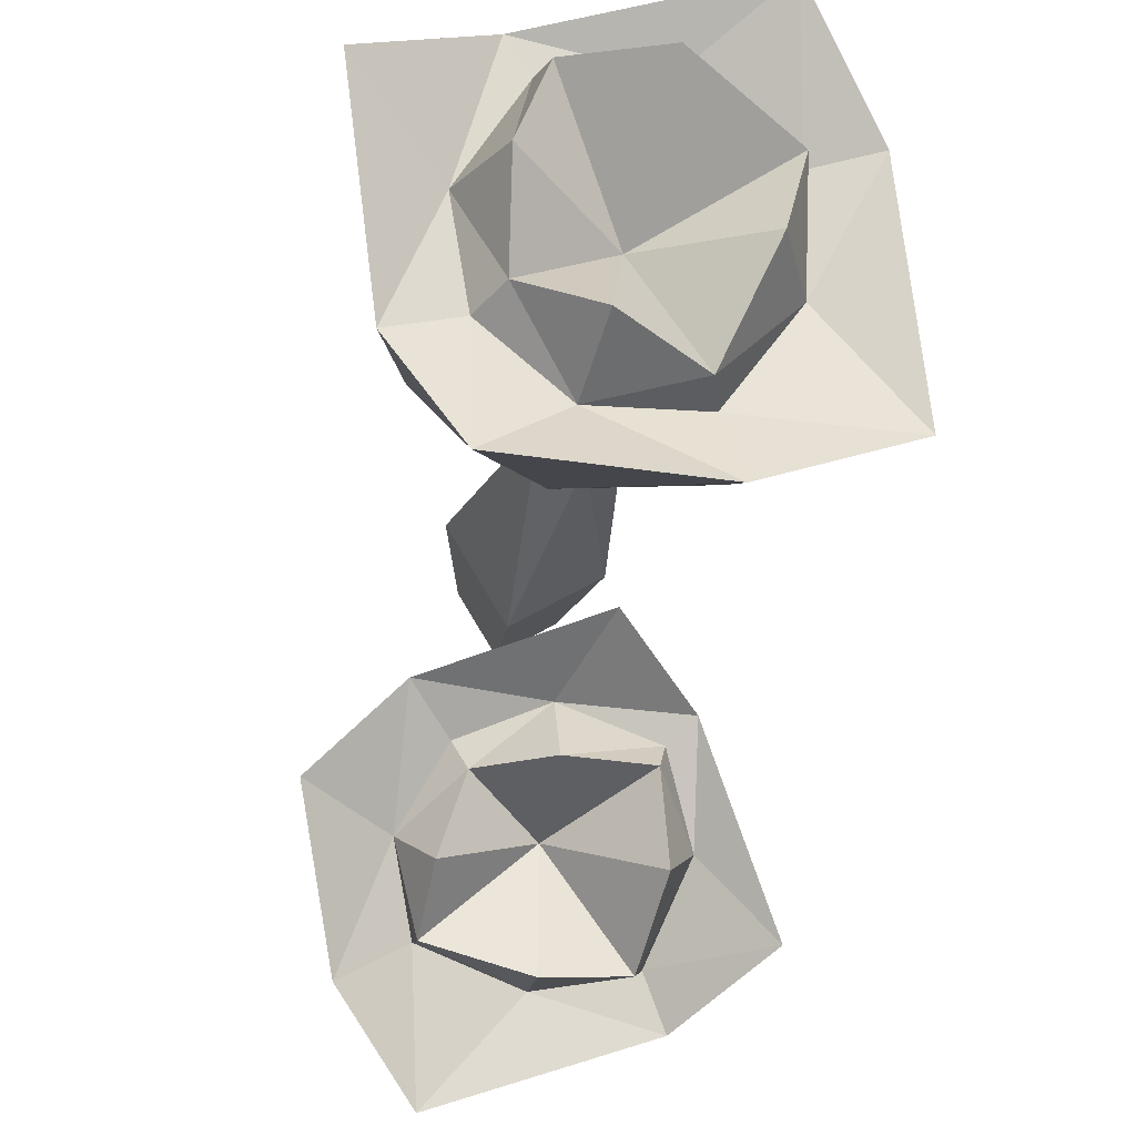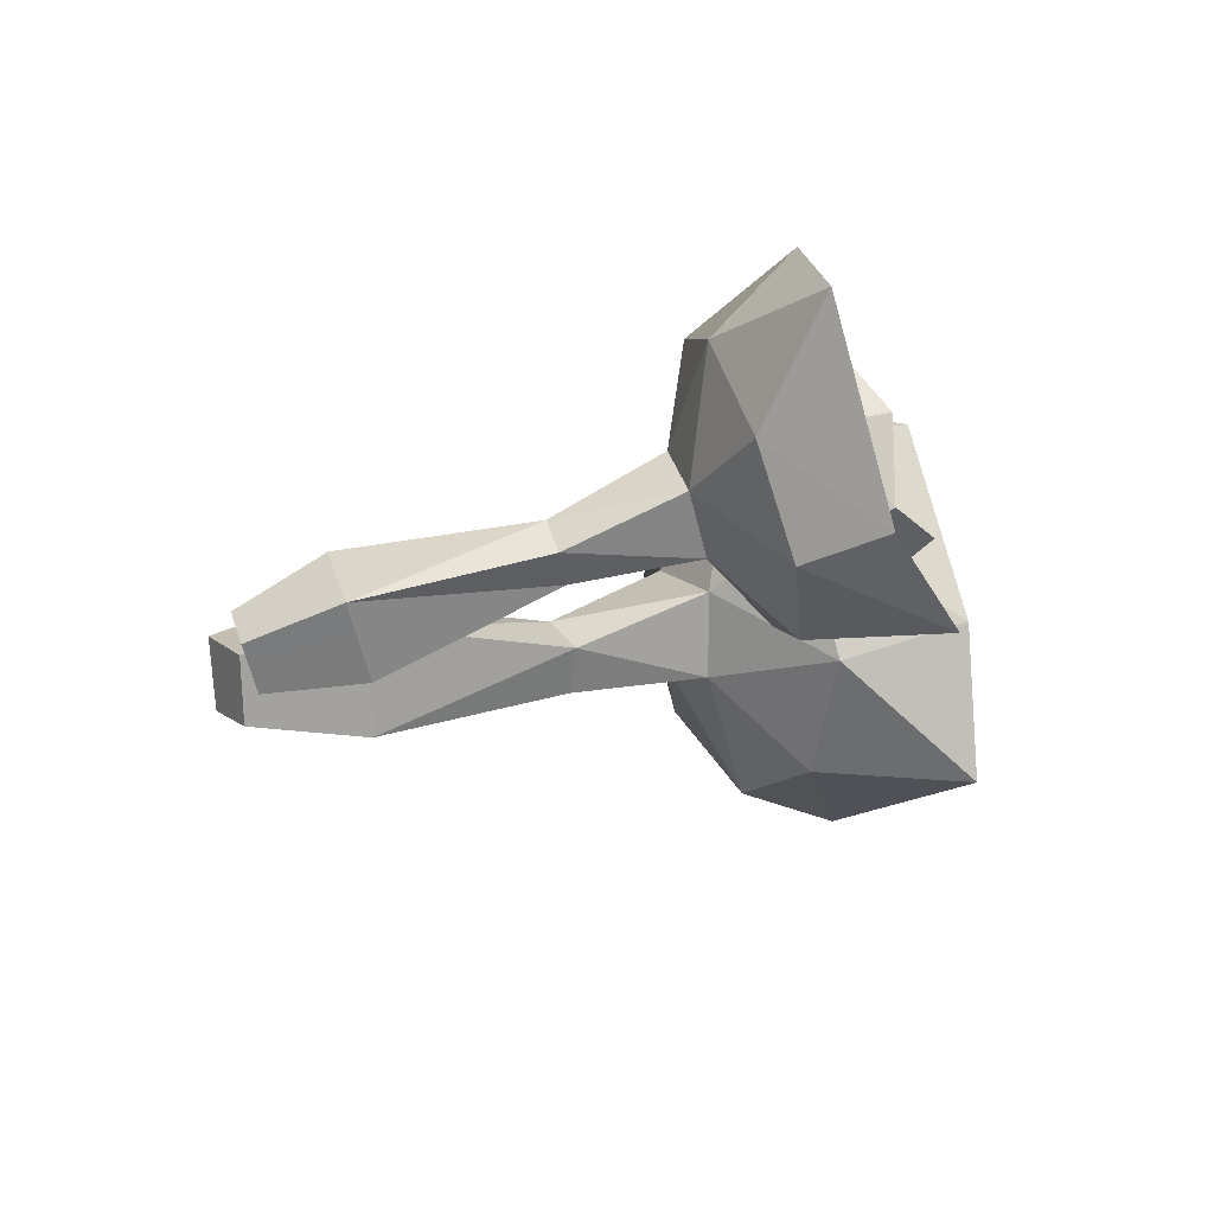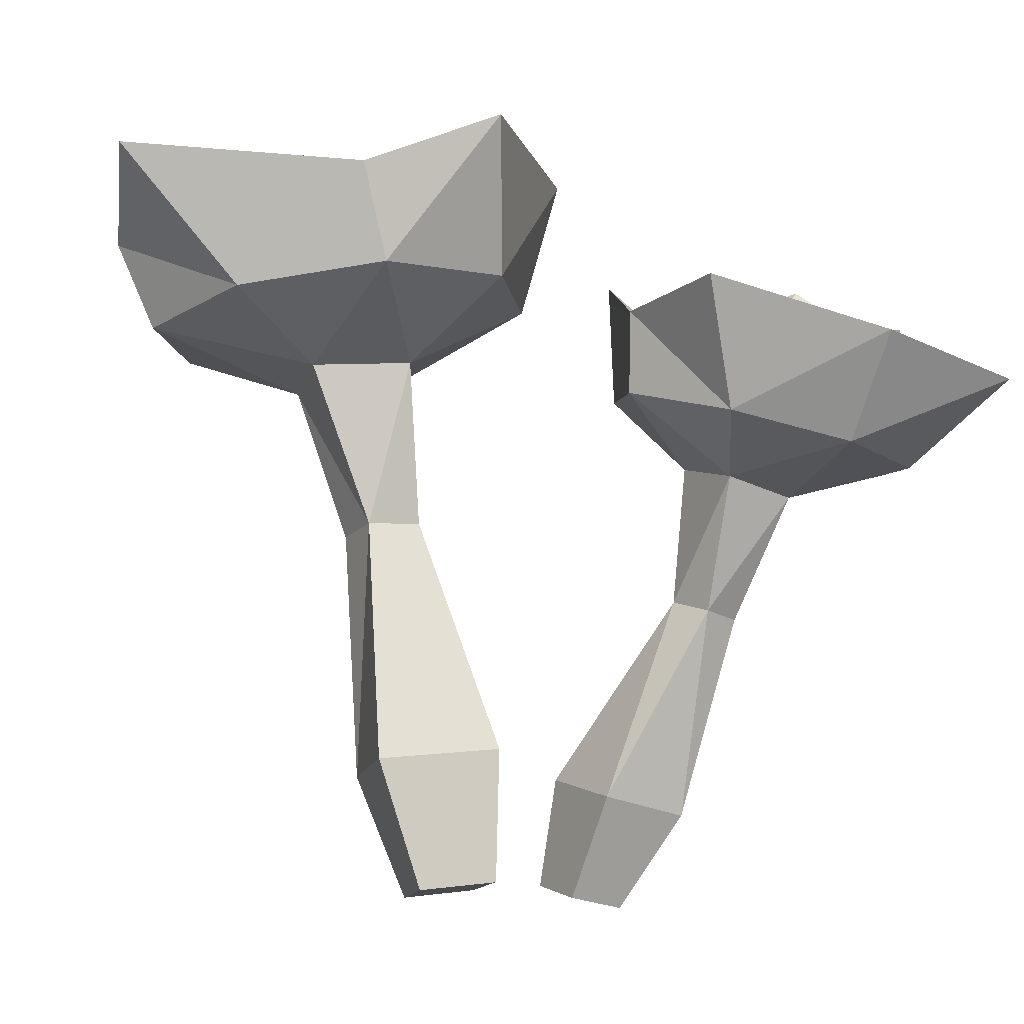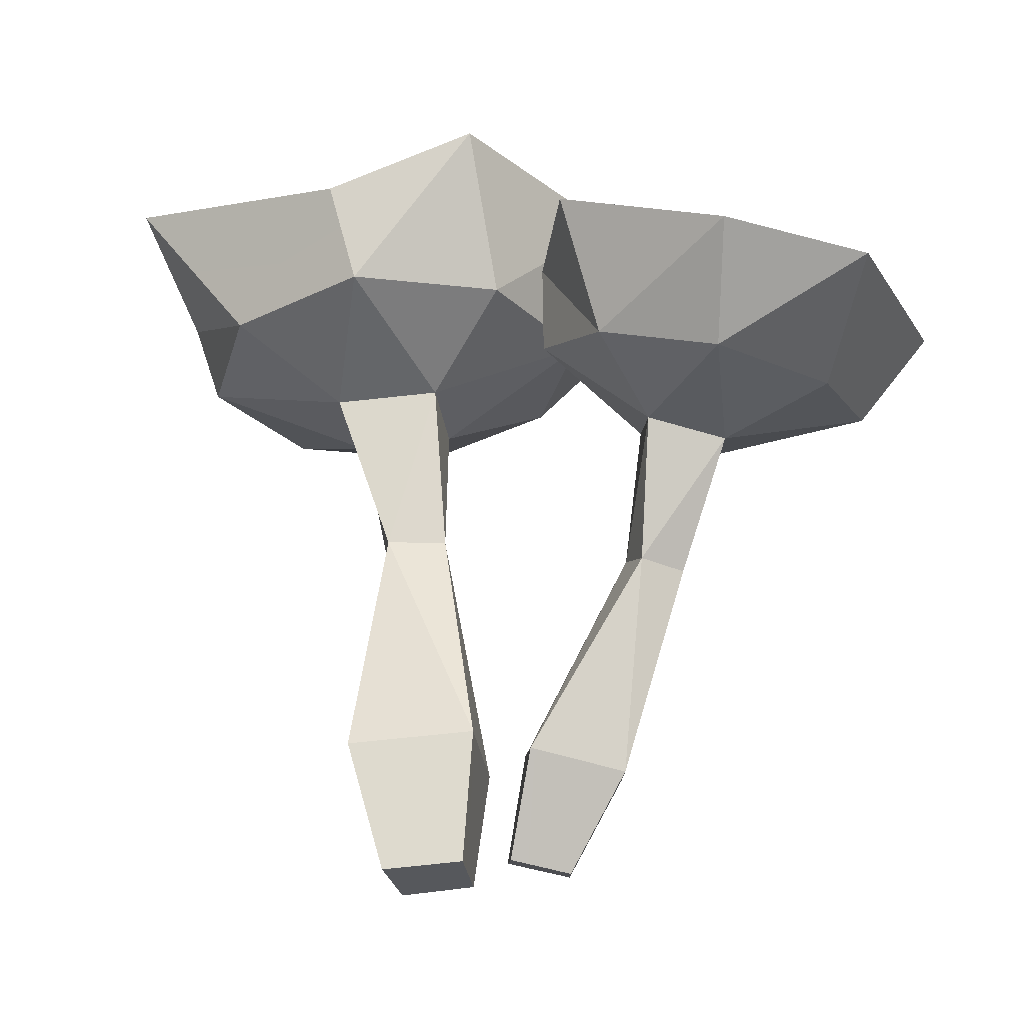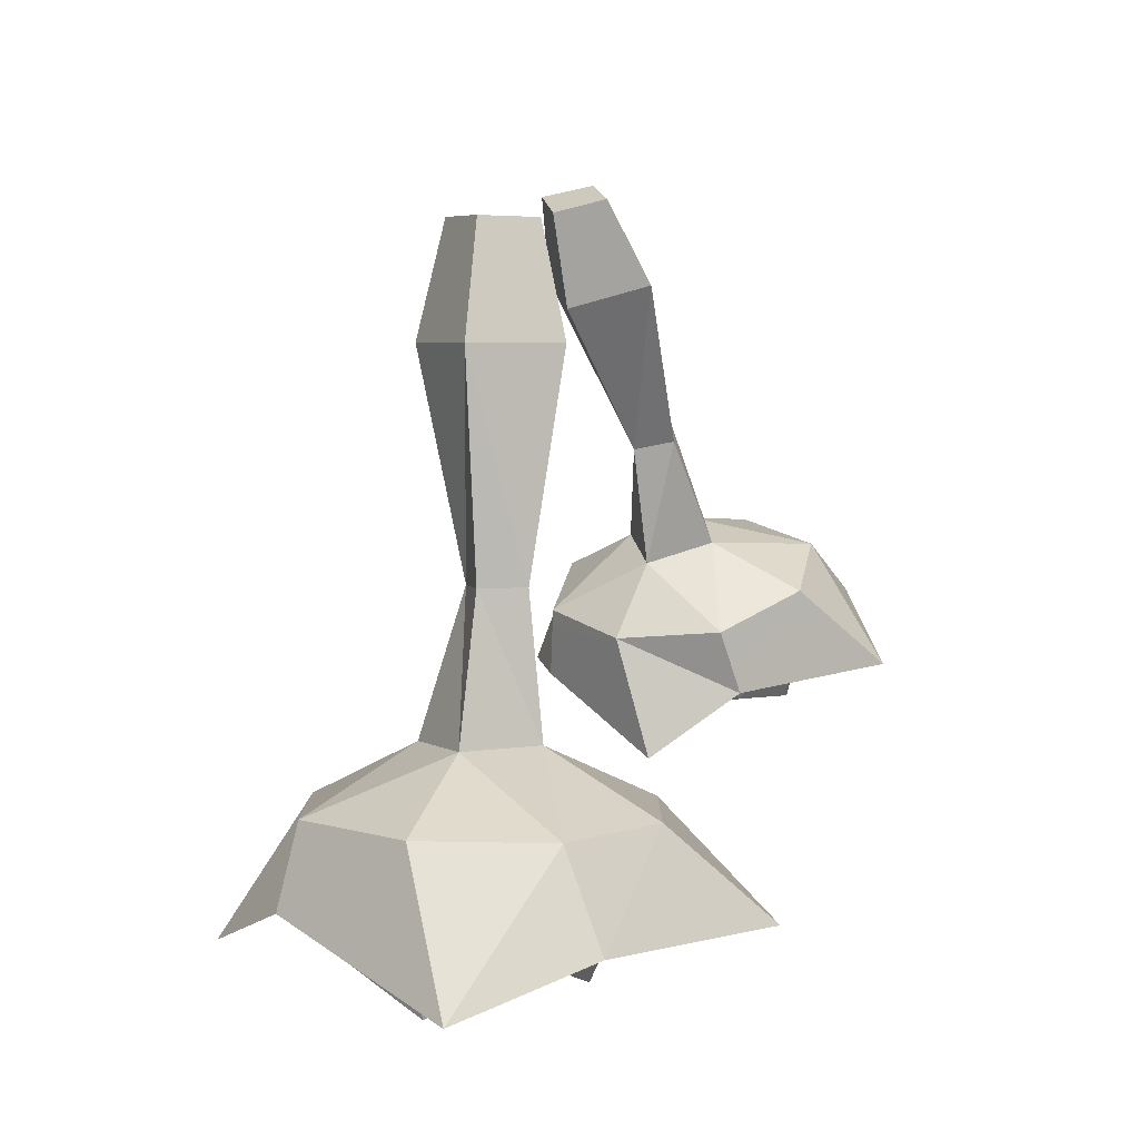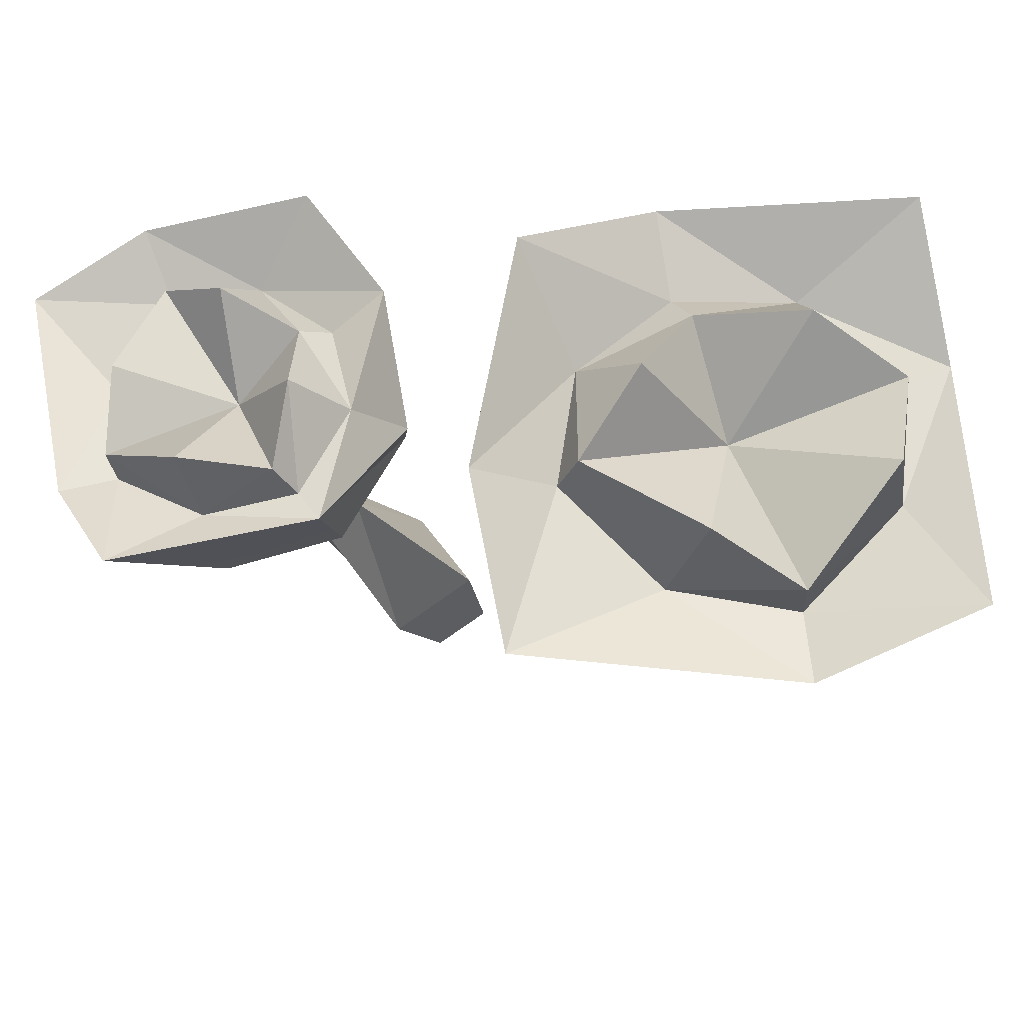
<metadata>
{"format":"obj","ext":"obj","renderer":"f3d","projection":"perspective","resolution":1024,"background":"white","views":[{"elev":75.6,"azim":37.4,"up":"+Y"},{"elev":41.1,"azim":61.7,"up":"+Z"},{"elev":-4.0,"azim":-41.4,"up":"+Y"},{"elev":-17.8,"azim":-14.5,"up":"+Y"},{"elev":-73.9,"azim":-0.6,"up":"+Z"},{"elev":62.8,"azim":134.1,"up":"+Y"}]}
</metadata>
<code>
o SM_Env_Flower_06
v -2.389 16.14 2.033
v -0.724 9.849 0.1952
v 5.229 14.7 -2.891
v 3.923 9.128 -3.801
v -6.38 7.065 -14.36
v -4.673 12.65 -19.52
v -0.1702 7.105 -14.38
v 1.485 11.07 -16.61
v 9.058 13.13 -8.451
v 3.928 7.981 -9.851
v -11.03 7.799 -10.36
v -11.03 8.933 -4.318
v -11.88 11.38 -11.76
v -14.99 14.7 -7.003
v -6.924 9.811 0.1976
v -8.022 13.77 0.1065
v 2.536 11.21 -10.25
v -0.5192 10.67 -14.35
v -6.21 11.06 -14.22
v -10.02 11.4 -11.04
v -9.657 11.92 -5.821
v -6.126 12.37 -2.508
v -1.226 12.67 -2.13
v 2.657 12.39 -4.887
v -0.5078 12.55 -14.36
v 0.9837 14.74 -10.81
v -5.782 14.99 -13.98
v -9.397 13.36 -11.44
v -8.143 15.21 -7.588
v -5.578 13.72 -3.996
v -1.804 15.77 -4.788
v 2.069 14.19 -5.353
v -3.577 11.1 -7.844
v -4.516 5.341 -8.872
v -1.034 5.603 -7.231
v -6.409 6.155 -5.303
v -2.494 6.401 -3.686
v -4.418 -11.05 -4.767
v -0.2326 -10.69 -2.806
v -4.008 -15.9 -2.119
v -1.366 -15.66 -0.8872
v -6.694 -10.16 -0.4505
v -5.444 -15.4 0.6217
v -1.987 -9.813 1.48
v -2.473 -15.15 1.833
v -1.707 -0.8893 -5.856
v -1.994 -0.4124 -3.685
v -4.401 -0.4523 -4.039
v -3.877 -0.9488 -6.283
v -1.505 8.343 13.11
v 0.1661 3.301 12.53
v 3.441 6.153 17.81
v 3.958 2.113 15.3
v 10.71 2.508 5.523
v 14.99 6.671 7.488
v 11.62 1.534 10.22
v 13.61 4.374 12.15
v 8.334 4.495 19.52
v 8.68 1.411 14.16
v 6.913 3.705 2.759
v 2.195 4.398 3.89
v 7.882 6.629 2.82
v 3.722 9.54 1.973
v -0.734 4.274 7.843
v -0.8187 7.496 7.995
v 8.794 4.128 13.87
v 11.55 4.324 10.85
v 10.63 5.54 6.671
v 7.592 6.329 4.33
v 3.569 6.515 5.466
v 1.91 5.618 12.53
v 1.495 6.19 8.707
v 4.625 4.852 15.01
v 11.56 5.766 11.33
v 9.008 7.103 13.5
v 10.5 8.479 8.013
v 7.993 7.74 5.234
v 5.171 8.841 7.183
v 2.738 7.178 9.249
v 3.904 8.17 12.5
v 4.905 6.345 14.95
v 6.029 4.956 9.563
v 6.69 0.7207 7.268
v 5.914 0.3105 10.19
v 3.631 1.546 6.544
v 2.936 1.054 9.786
v 2.563 -12.45 7.334
v 0.8968 -16.14 5.504
v 3.487 -11.99 3.812
v 1.475 -15.87 3.275
v -0.2114 -11.07 2.922
v -0.8716 -15.32 2.703
v -1.036 -11.62 6.831
v -1.386 -15.65 5.176
v 4.738 -4.604 8.25
v 3.002 -4.255 8.457
v 2.93 -3.886 6.581
v 4.757 -4.286 6.538
f 1 2 3
f 3 2 4
f 5 6 7
f 7 6 8
f 9 10 8
f 8 10 7
f 11 12 13
f 13 12 14
f 2 1 15
f 15 1 16
f 6 5 13
f 13 5 11
f 14 12 16
f 16 12 15
f 10 9 4
f 4 9 3
f 9 8 17
f 17 8 18
f 8 6 18
f 18 6 19
f 6 13 19
f 19 13 20
f 14 21 13
f 13 21 20
f 16 1 22
f 22 1 23
f 14 16 21
f 21 16 22
f 1 3 23
f 23 3 24
f 3 9 24
f 24 9 17
f 18 25 17
f 17 25 26
f 18 19 25
f 25 19 27
f 20 28 19
f 19 28 27
f 21 29 20
f 20 29 28
f 22 23 30
f 30 23 31
f 22 30 21
f 21 30 29
f 24 32 23
f 23 32 31
f 24 17 32
f 32 17 26
f 26 25 33
f 25 27 33
f 27 28 33
f 28 29 33
f 30 31 33
f 29 30 33
f 31 32 33
f 32 26 33
f 5 7 34
f 10 35 7
f 7 35 34
f 5 34 11
f 11 34 36
f 12 11 36
f 2 15 37
f 12 36 15
f 15 36 37
f 10 4 35
f 2 37 4
f 4 37 35
f 38 39 40
f 40 39 41
f 38 40 42
f 42 40 43
f 42 43 44
f 44 43 45
f 39 44 41
f 41 44 45
f 41 45 40
f 40 45 43
f 46 47 39
f 39 47 44
f 47 48 44
f 44 48 42
f 49 38 48
f 48 38 42
f 49 46 38
f 38 46 39
f 37 47 35
f 35 47 46
f 36 48 37
f 37 48 47
f 36 34 48
f 48 34 49
f 34 35 49
f 49 35 46
f 50 51 52
f 52 51 53
f 54 55 56
f 56 55 57
f 58 59 57
f 57 59 56
f 60 61 62
f 62 61 63
f 64 51 65
f 65 51 50
f 55 54 62
f 62 54 60
f 63 61 65
f 65 61 64
f 59 58 53
f 53 58 52
f 58 57 66
f 66 57 67
f 57 55 67
f 67 55 68
f 55 62 68
f 68 62 69
f 63 70 62
f 62 70 69
f 50 71 65
f 65 71 72
f 63 65 70
f 70 65 72
f 50 52 71
f 71 52 73
f 52 58 73
f 73 58 66
f 67 74 66
f 66 74 75
f 67 68 74
f 74 68 76
f 69 77 68
f 68 77 76
f 70 78 69
f 69 78 77
f 72 71 79
f 79 71 80
f 72 79 70
f 70 79 78
f 73 81 71
f 71 81 80
f 73 66 81
f 81 66 75
f 75 74 82
f 74 76 82
f 76 77 82
f 77 78 82
f 79 80 82
f 78 79 82
f 80 81 82
f 81 75 82
f 54 56 83
f 59 84 56
f 56 84 83
f 54 83 60
f 60 83 85
f 61 60 85
f 51 64 86
f 61 85 64
f 64 85 86
f 59 53 84
f 51 86 53
f 53 86 84
f 87 88 89
f 89 88 90
f 89 90 91
f 91 90 92
f 93 91 94
f 94 91 92
f 87 93 88
f 88 93 94
f 90 88 92
f 92 88 94
f 95 96 87
f 87 96 93
f 96 97 93
f 93 97 91
f 98 89 97
f 97 89 91
f 95 87 98
f 98 87 89
f 86 96 84
f 84 96 95
f 85 97 86
f 86 97 96
f 83 98 85
f 85 98 97
f 84 95 83
f 83 95 98

</code>
